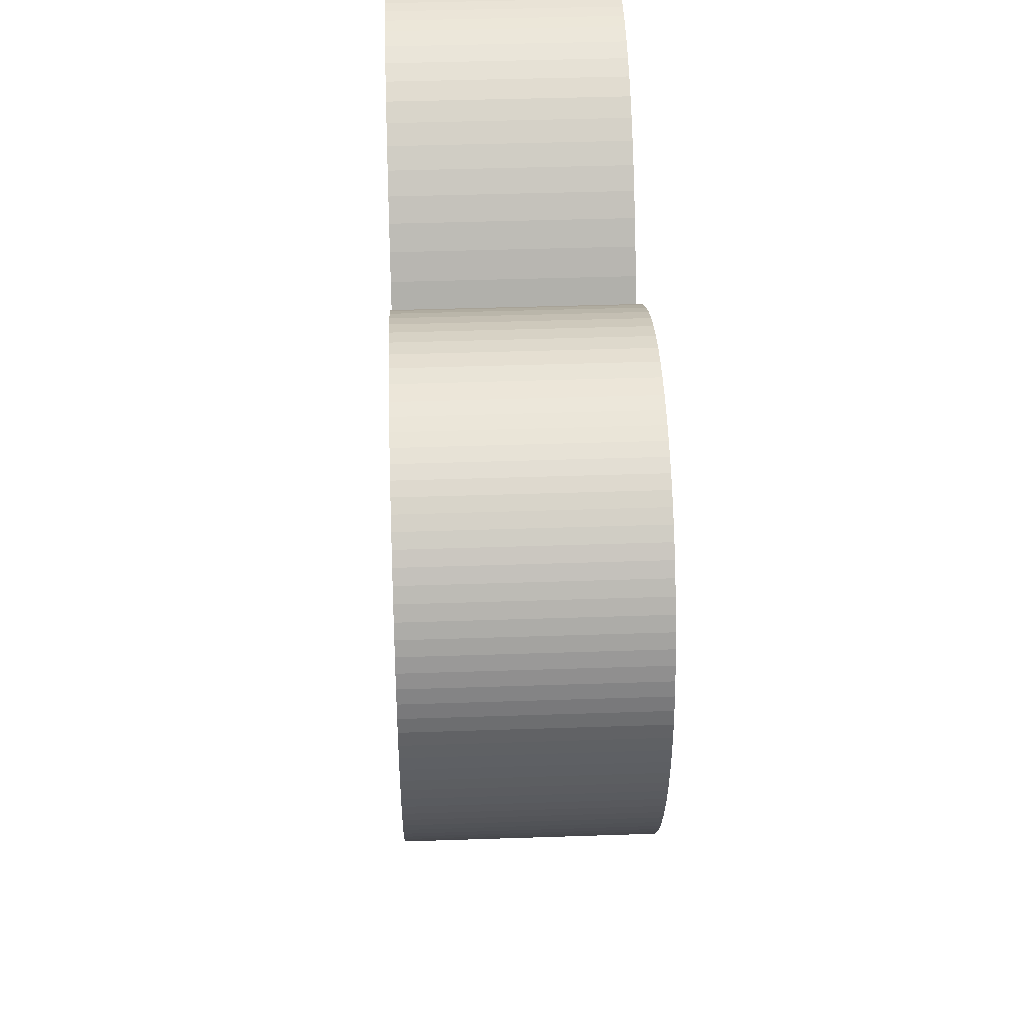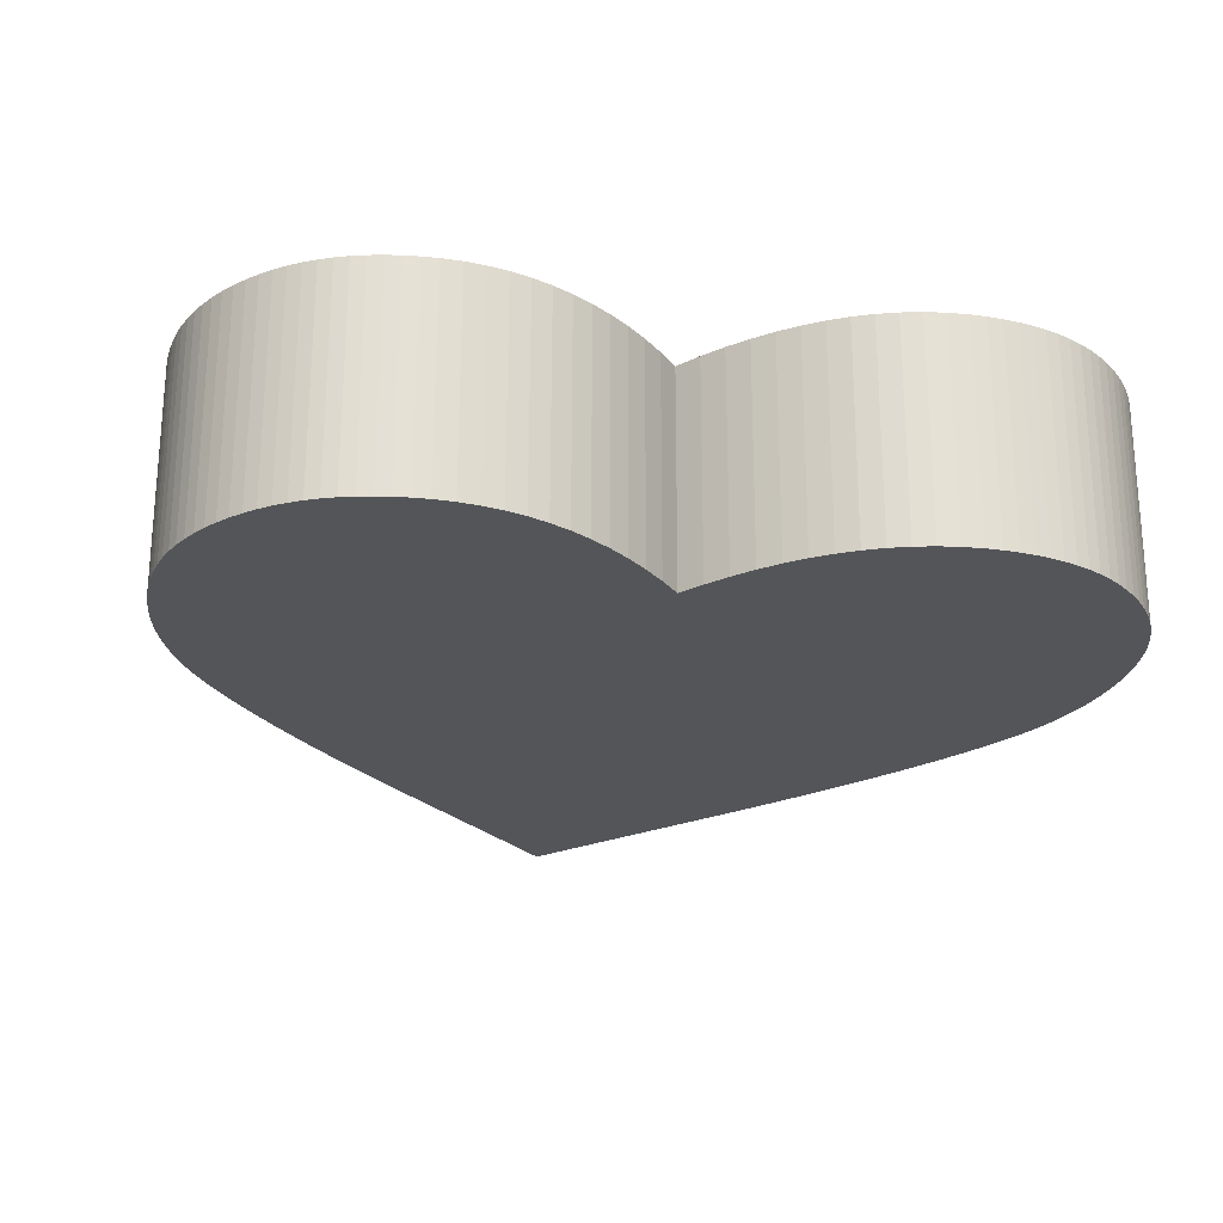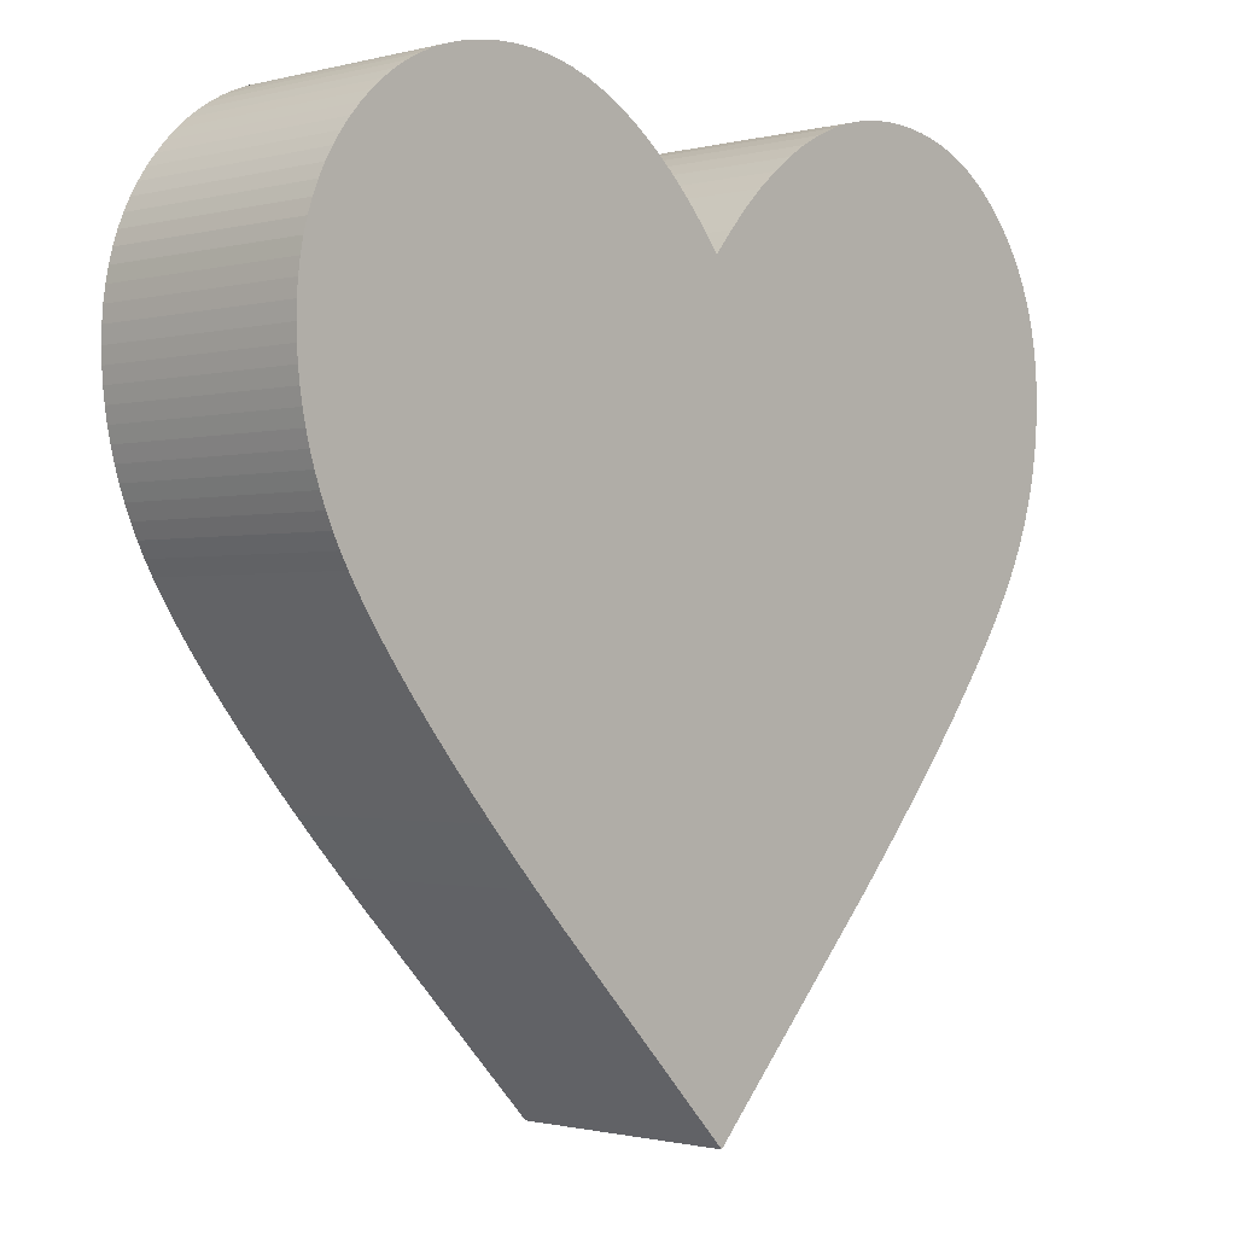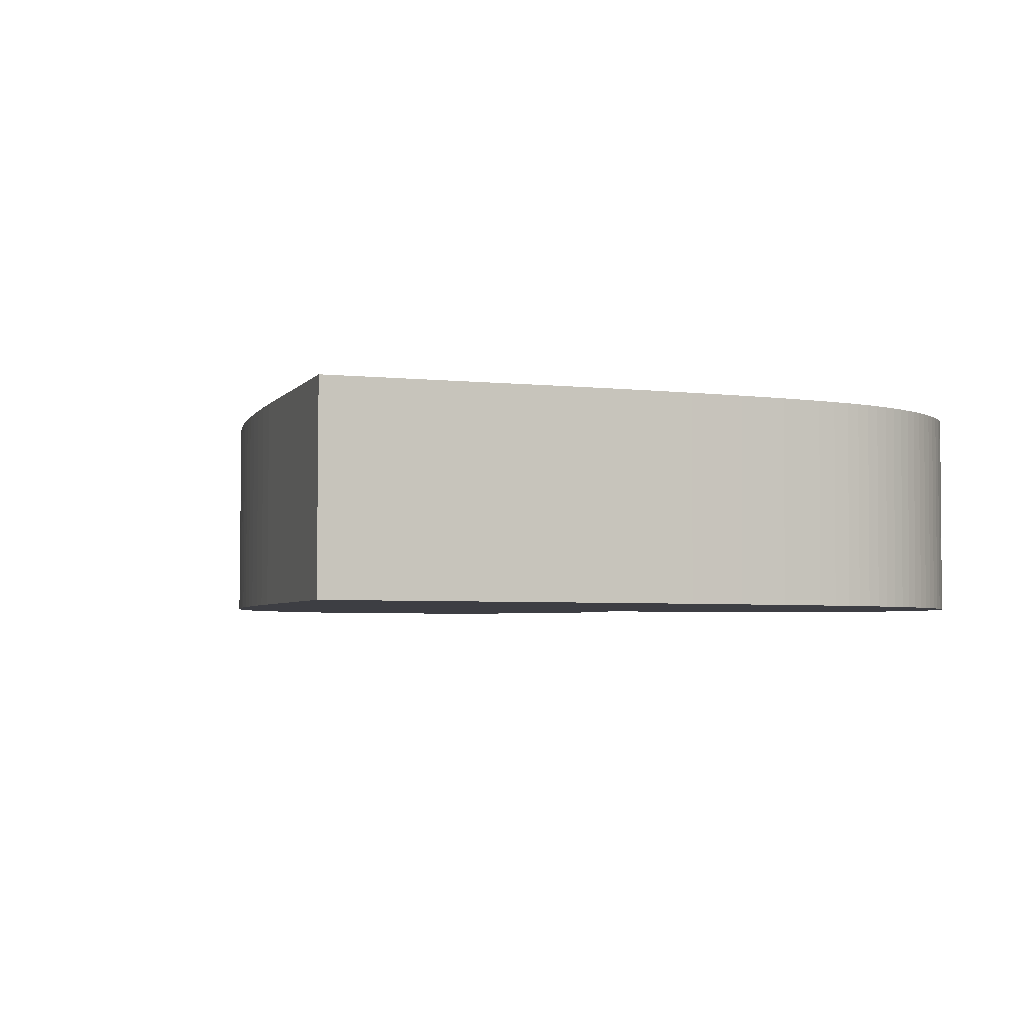
<metadata>
{"format":"obj","ext":"obj","renderer":"f3d","projection":"perspective","resolution":1024,"background":"white","views":[{"elev":51.0,"azim":87.7,"up":"+Y"},{"elev":-24.5,"azim":168.8,"up":"+Z"},{"elev":-0.5,"azim":-46.9,"up":"+Y"},{"elev":-3.3,"azim":26.5,"up":"+Z"}]}
</metadata>
<code>
o テキスト
v 1.539 0.5352 0.3701
v 1.538 0.4835 0.3704
v 1.535 0.4321 0.3707
v 1.529 0.3811 0.3711
v 1.521 0.3305 0.3714
v 1.511 0.2803 0.3718
v 1.498 0.2304 0.3721
v 1.484 0.1809 0.3724
v 1.467 0.1318 0.3727
v 1.447 0.08305 0.3731
v 1.426 0.03468 0.3734
v 1.402 -0.01331 0.3737
v 1.376 -0.06094 0.374
v 1.341 -0.1187 0.3744
v 1.301 -0.1798 0.3748
v 1.257 -0.2443 0.3753
v 1.208 -0.3122 0.3757
v 1.154 -0.3834 0.3762
v 1.095 -0.458 0.3767
v 1.031 -0.536 0.3772
v 0.9629 -0.6173 0.3777
v 0.8897 -0.702 0.3783
v 0.8117 -0.7901 0.3789
v 0.7288 -0.8815 0.3795
v 0.6411 -0.9763 0.3801
v 0.588 -1.032 0.3805
v 0.5348 -1.087 0.3809
v 0.4817 -1.143 0.3812
v 0.4285 -1.198 0.3816
v 0.3755 -1.254 0.382
v 0.3224 -1.309 0.3823
v 0.2694 -1.364 0.3827
v 0.2164 -1.42 0.3831
v 0.1634 -1.475 0.3835
v 0.1104 -1.531 0.3838
v 0.05751 -1.586 0.3842
v 0.004617 -1.642 0.3846
v -0.04827 -1.586 0.3842
v -0.1012 -1.531 0.3838
v -0.154 -1.475 0.3835
v -0.2069 -1.42 0.3831
v -0.2598 -1.364 0.3827
v -0.3127 -1.309 0.3823
v -0.3656 -1.254 0.382
v -0.4185 -1.198 0.3816
v -0.4713 -1.143 0.3812
v -0.5242 -1.087 0.3809
v -0.5771 -1.032 0.3805
v -0.63 -0.9763 0.3801
v -0.7182 -0.8812 0.3795
v -0.8016 -0.7895 0.3789
v -0.8801 -0.7013 0.3783
v -0.9537 -0.6165 0.3777
v -1.022 -0.5351 0.3772
v -1.086 -0.4571 0.3767
v -1.145 -0.3825 0.3762
v -1.199 -0.3114 0.3757
v -1.248 -0.2436 0.3752
v -1.293 -0.1793 0.3748
v -1.332 -0.1184 0.3744
v -1.367 -0.06094 0.374
v -1.393 -0.01331 0.3737
v -1.416 0.03468 0.3734
v -1.438 0.08305 0.3731
v -1.457 0.1318 0.3727
v -1.474 0.1809 0.3724
v -1.489 0.2304 0.3721
v -1.502 0.2803 0.3718
v -1.512 0.3305 0.3714
v -1.52 0.3811 0.3711
v -1.525 0.4321 0.3707
v -1.529 0.4835 0.3704
v -1.53 0.5352 0.3701
v -1.529 0.5899 0.3697
v -1.524 0.6431 0.3693
v -1.517 0.6947 0.369
v -1.507 0.7449 0.3687
v -1.494 0.7936 0.3683
v -1.478 0.8407 0.368
v -1.459 0.8864 0.3677
v -1.437 0.9305 0.3674
v -1.412 0.9731 0.3671
v -1.384 1.014 0.3669
v -1.354 1.054 0.3666
v -1.32 1.092 0.3663
v -1.285 1.128 0.3661
v -1.247 1.16 0.3659
v -1.208 1.19 0.3657
v -1.168 1.216 0.3655
v -1.125 1.24 0.3654
v -1.081 1.26 0.3652
v -1.036 1.277 0.3651
v -0.9887 1.291 0.365
v -0.94 1.302 0.3649
v -0.8895 1.31 0.3649
v -0.8375 1.314 0.3649
v -0.7838 1.316 0.3648
v -0.7137 1.313 0.3649
v -0.6444 1.303 0.3649
v -0.5759 1.286 0.365
v -0.5082 1.264 0.3652
v -0.4413 1.234 0.3654
v -0.3752 1.198 0.3656
v -0.3099 1.156 0.3659
v -0.2454 1.107 0.3662
v -0.1817 1.051 0.3666
v -0.1188 0.9888 0.367
v -0.05668 0.9201 0.3675
v 0.004617 0.8448 0.368
v 0.06712 0.9201 0.3675
v 0.1303 0.9888 0.367
v 0.194 1.051 0.3666
v 0.2585 1.107 0.3662
v 0.3235 1.156 0.3659
v 0.3892 1.198 0.3656
v 0.4556 1.234 0.3654
v 0.5226 1.264 0.3652
v 0.5902 1.286 0.365
v 0.6585 1.303 0.3649
v 0.7274 1.313 0.3649
v 0.7969 1.316 0.3648
v 0.8506 1.314 0.3649
v 0.9026 1.31 0.3649
v 0.9529 1.302 0.3649
v 1.002 1.291 0.365
v 1.049 1.277 0.3651
v 1.094 1.26 0.3652
v 1.138 1.24 0.3654
v 1.18 1.216 0.3655
v 1.22 1.19 0.3657
v 1.259 1.16 0.3659
v 1.296 1.128 0.3661
v 1.332 1.092 0.3663
v 1.365 1.054 0.3666
v 1.395 1.014 0.3669
v 1.422 0.9731 0.3671
v 1.447 0.9305 0.3674
v 1.469 0.8864 0.3677
v 1.487 0.8407 0.368
v 1.503 0.7936 0.3683
v 1.516 0.7449 0.3687
v 1.526 0.6947 0.369
v 1.533 0.6431 0.3693
v 1.538 0.5899 0.3697
v 1.539 0.5301 -0.3979
v 1.538 0.4783 -0.3976
v 1.535 0.427 -0.3972
v 1.529 0.376 -0.3969
v 1.521 0.3254 -0.3966
v 1.511 0.2751 -0.3962
v 1.498 0.2253 -0.3959
v 1.484 0.1758 -0.3956
v 1.467 0.1267 -0.3952
v 1.447 0.07793 -0.3949
v 1.426 0.02956 -0.3946
v 1.402 -0.01843 -0.3943
v 1.376 -0.06605 -0.3939
v 1.341 -0.1238 -0.3935
v 1.301 -0.185 -0.3931
v 1.257 -0.2495 -0.3927
v 1.208 -0.3173 -0.3923
v 1.154 -0.3886 -0.3918
v 1.095 -0.4632 -0.3913
v 1.031 -0.5411 -0.3908
v 0.9629 -0.6224 -0.3902
v 0.8897 -0.7071 -0.3896
v 0.8117 -0.7952 -0.3891
v 0.7288 -0.8866 -0.3885
v 0.6411 -0.9814 -0.3878
v 0.588 -1.037 -0.3874
v 0.5348 -1.092 -0.3871
v 0.4817 -1.148 -0.3867
v 0.4285 -1.203 -0.3864
v 0.3755 -1.259 -0.386
v 0.3224 -1.314 -0.3856
v 0.2694 -1.37 -0.3853
v 0.2164 -1.425 -0.3849
v 0.1634 -1.48 -0.3845
v 0.1104 -1.536 -0.3841
v 0.05751 -1.591 -0.3837
v 0.004617 -1.647 -0.3834
v -0.04827 -1.591 -0.3838
v -0.1012 -1.536 -0.3841
v -0.154 -1.48 -0.3845
v -0.2069 -1.425 -0.3849
v -0.2598 -1.37 -0.3853
v -0.3127 -1.314 -0.3856
v -0.3656 -1.259 -0.386
v -0.4185 -1.203 -0.3864
v -0.4713 -1.148 -0.3867
v -0.5242 -1.092 -0.3871
v -0.5771 -1.037 -0.3874
v -0.63 -0.9814 -0.3878
v -0.7182 -0.8863 -0.3885
v -0.8016 -0.7947 -0.3891
v -0.8801 -0.7064 -0.3897
v -0.9537 -0.6216 -0.3902
v -1.022 -0.5402 -0.3908
v -1.086 -0.4622 -0.3913
v -1.145 -0.3876 -0.3918
v -1.199 -0.3165 -0.3923
v -1.248 -0.2487 -0.3927
v -1.293 -0.1844 -0.3931
v -1.332 -0.1235 -0.3935
v -1.367 -0.06605 -0.3939
v -1.393 -0.01843 -0.3943
v -1.416 0.02956 -0.3946
v -1.438 0.07793 -0.3949
v -1.457 0.1267 -0.3952
v -1.474 0.1758 -0.3956
v -1.489 0.2253 -0.3959
v -1.502 0.2751 -0.3962
v -1.512 0.3254 -0.3966
v -1.52 0.376 -0.3969
v -1.525 0.427 -0.3972
v -1.529 0.4783 -0.3976
v -1.53 0.5301 -0.3979
v -1.529 0.5848 -0.3983
v -1.524 0.638 -0.3986
v -1.517 0.6896 -0.399
v -1.507 0.7398 -0.3993
v -1.494 0.7884 -0.3996
v -1.478 0.8356 -0.4
v -1.459 0.8812 -0.4003
v -1.437 0.9254 -0.4006
v -1.412 0.968 -0.4008
v -1.384 1.009 -0.4011
v -1.354 1.049 -0.4014
v -1.32 1.087 -0.4016
v -1.285 1.123 -0.4019
v -1.247 1.155 -0.4021
v -1.208 1.185 -0.4023
v -1.168 1.211 -0.4024
v -1.125 1.235 -0.4026
v -1.081 1.255 -0.4027
v -1.036 1.272 -0.4029
v -0.9887 1.286 -0.403
v -0.94 1.297 -0.403
v -0.8895 1.305 -0.4031
v -0.8375 1.309 -0.4031
v -0.7838 1.311 -0.4031
v -0.7137 1.308 -0.4031
v -0.6444 1.298 -0.403
v -0.5759 1.281 -0.4029
v -0.5082 1.258 -0.4028
v -0.4413 1.229 -0.4026
v -0.3752 1.193 -0.4023
v -0.3099 1.15 -0.4021
v -0.2454 1.101 -0.4017
v -0.1817 1.046 -0.4014
v -0.1188 0.9836 -0.4009
v -0.05668 0.9149 -0.4005
v 0.004617 0.8397 -0.4
v 0.06712 0.9149 -0.4005
v 0.1303 0.9836 -0.4009
v 0.194 1.046 -0.4014
v 0.2585 1.101 -0.4017
v 0.3235 1.15 -0.402
v 0.3892 1.193 -0.4023
v 0.4556 1.229 -0.4026
v 0.5226 1.258 -0.4027
v 0.5902 1.281 -0.4029
v 0.6585 1.298 -0.403
v 0.7274 1.308 -0.4031
v 0.7969 1.311 -0.4031
v 0.8506 1.309 -0.4031
v 0.9026 1.305 -0.4031
v 0.9529 1.297 -0.403
v 1.002 1.286 -0.403
v 1.049 1.272 -0.4028
v 1.094 1.255 -0.4027
v 1.138 1.235 -0.4026
v 1.18 1.211 -0.4025
v 1.22 1.185 -0.4023
v 1.259 1.155 -0.4021
v 1.296 1.123 -0.4019
v 1.332 1.087 -0.4016
v 1.365 1.049 -0.4014
v 1.395 1.009 -0.4011
v 1.422 0.968 -0.4008
v 1.447 0.9254 -0.4005
v 1.469 0.8812 -0.4003
v 1.487 0.8356 -0.4
v 1.503 0.7884 -0.3996
v 1.516 0.7398 -0.3993
v 1.526 0.6896 -0.399
v 1.533 0.638 -0.3986
v 1.538 0.5848 -0.3983
f 96 98 97
f 120 122 121
f 95 98 96
f 120 123 122
f 95 99 98
f 119 123 120
f 94 99 95
f 119 124 123
f 94 100 99
f 118 124 119
f 93 100 94
f 118 125 124
f 92 100 93
f 118 126 125
f 92 101 100
f 117 126 118
f 91 101 92
f 117 127 126
f 91 102 101
f 116 127 117
f 90 102 91
f 116 128 127
f 89 102 90
f 116 129 128
f 89 103 102
f 115 129 116
f 88 103 89
f 115 130 129
f 88 104 103
f 114 130 115
f 87 104 88
f 114 131 130
f 86 104 87
f 114 132 131
f 86 105 104
f 113 132 114
f 85 105 86
f 113 133 132
f 85 106 105
f 112 133 113
f 84 106 85
f 112 134 133
f 83 106 84
f 112 135 134
f 83 107 106
f 111 135 112
f 82 107 83
f 111 136 135
f 82 108 107
f 110 136 111
f 81 108 82
f 110 137 136
f 80 108 81
f 110 138 137
f 80 109 108
f 109 138 110
f 79 109 80
f 109 139 138
f 79 139 109
f 78 139 79
f 78 140 139
f 77 140 78
f 77 141 140
f 76 141 77
f 76 142 141
f 75 142 76
f 75 143 142
f 74 143 75
f 74 144 143
f 73 144 74
f 73 1 144
f 72 1 73
f 72 2 1
f 72 3 2
f 71 3 72
f 71 4 3
f 70 4 71
f 70 5 4
f 69 5 70
f 69 6 5
f 68 6 69
f 68 7 6
f 67 7 68
f 67 8 7
f 66 8 67
f 66 9 8
f 65 9 66
f 65 10 9
f 64 10 65
f 64 11 10
f 63 11 64
f 63 12 11
f 62 12 63
f 62 13 12
f 61 13 62
f 60 13 61
f 60 14 13
f 59 14 60
f 59 15 14
f 58 15 59
f 58 16 15
f 57 16 58
f 57 17 16
f 56 17 57
f 56 18 17
f 55 18 56
f 55 19 18
f 54 19 55
f 54 20 19
f 53 20 54
f 53 21 20
f 52 21 53
f 52 22 21
f 51 22 52
f 51 23 22
f 50 23 51
f 50 24 23
f 49 24 50
f 49 25 24
f 48 25 49
f 48 26 25
f 47 26 48
f 47 27 26
f 46 27 47
f 46 28 27
f 45 28 46
f 45 29 28
f 44 29 45
f 44 30 29
f 43 30 44
f 43 31 30
f 42 31 43
f 42 32 31
f 41 32 42
f 41 33 32
f 40 33 41
f 40 34 33
f 39 34 40
f 39 35 34
f 38 35 39
f 38 36 35
f 37 36 38
f 240 241 242
f 264 265 266
f 239 240 242
f 264 266 267
f 239 242 243
f 263 264 267
f 238 239 243
f 263 267 268
f 238 243 244
f 262 263 268
f 237 238 244
f 262 268 269
f 236 237 244
f 262 269 270
f 236 244 245
f 261 262 270
f 235 236 245
f 261 270 271
f 235 245 246
f 260 261 271
f 234 235 246
f 260 271 272
f 233 234 246
f 260 272 273
f 233 246 247
f 259 260 273
f 232 233 247
f 259 273 274
f 232 247 248
f 258 259 274
f 231 232 248
f 258 274 275
f 230 231 248
f 258 275 276
f 230 248 249
f 257 258 276
f 229 230 249
f 257 276 277
f 229 249 250
f 256 257 277
f 228 229 250
f 256 277 278
f 227 228 250
f 256 278 279
f 227 250 251
f 255 256 279
f 226 227 251
f 255 279 280
f 226 251 252
f 254 255 280
f 225 226 252
f 254 280 281
f 224 225 252
f 254 281 282
f 224 252 253
f 253 254 282
f 223 224 253
f 253 282 283
f 223 253 283
f 222 223 283
f 222 283 284
f 221 222 284
f 221 284 285
f 220 221 285
f 220 285 286
f 219 220 286
f 219 286 287
f 218 219 287
f 218 287 288
f 217 218 288
f 217 288 145
f 216 217 145
f 216 145 146
f 216 146 147
f 215 216 147
f 215 147 148
f 214 215 148
f 214 148 149
f 213 214 149
f 213 149 150
f 212 213 150
f 212 150 151
f 211 212 151
f 211 151 152
f 210 211 152
f 210 152 153
f 209 210 153
f 209 153 154
f 208 209 154
f 208 154 155
f 207 208 155
f 207 155 156
f 206 207 156
f 206 156 157
f 205 206 157
f 204 205 157
f 204 157 158
f 203 204 158
f 203 158 159
f 202 203 159
f 202 159 160
f 201 202 160
f 201 160 161
f 200 201 161
f 200 161 162
f 199 200 162
f 199 162 163
f 198 199 163
f 198 163 164
f 197 198 164
f 197 164 165
f 196 197 165
f 196 165 166
f 195 196 166
f 195 166 167
f 194 195 167
f 194 167 168
f 193 194 168
f 193 168 169
f 192 193 169
f 192 169 170
f 191 192 170
f 191 170 171
f 190 191 171
f 190 171 172
f 189 190 172
f 189 172 173
f 188 189 173
f 188 173 174
f 187 188 174
f 187 174 175
f 186 187 175
f 186 175 176
f 185 186 176
f 185 176 177
f 184 185 177
f 184 177 178
f 183 184 178
f 183 178 179
f 182 183 179
f 182 179 180
f 181 182 180
f 96 97 241 240
f 97 98 242 241
f 120 121 265 264
f 121 122 266 265
f 95 96 240 239
f 122 123 267 266
f 98 99 243 242
f 119 120 264 263
f 94 95 239 238
f 123 124 268 267
f 99 100 244 243
f 118 119 263 262
f 93 94 238 237
f 124 125 269 268
f 92 93 237 236
f 125 126 270 269
f 100 101 245 244
f 117 118 262 261
f 91 92 236 235
f 126 127 271 270
f 101 102 246 245
f 116 117 261 260
f 90 91 235 234
f 127 128 272 271
f 89 90 234 233
f 128 129 273 272
f 102 103 247 246
f 115 116 260 259
f 88 89 233 232
f 129 130 274 273
f 103 104 248 247
f 114 115 259 258
f 87 88 232 231
f 130 131 275 274
f 86 87 231 230
f 131 132 276 275
f 104 105 249 248
f 113 114 258 257
f 85 86 230 229
f 132 133 277 276
f 105 106 250 249
f 112 113 257 256
f 84 85 229 228
f 133 134 278 277
f 83 84 228 227
f 134 135 279 278
f 106 107 251 250
f 111 112 256 255
f 82 83 227 226
f 135 136 280 279
f 107 108 252 251
f 110 111 255 254
f 81 82 226 225
f 136 137 281 280
f 80 81 225 224
f 137 138 282 281
f 108 109 253 252
f 109 110 254 253
f 79 80 224 223
f 138 139 283 282
f 78 79 223 222
f 139 140 284 283
f 77 78 222 221
f 140 141 285 284
f 76 77 221 220
f 141 142 286 285
f 75 76 220 219
f 142 143 287 286
f 74 75 219 218
f 143 144 288 287
f 73 74 218 217
f 144 1 145 288
f 72 73 217 216
f 1 2 146 145
f 2 3 147 146
f 71 72 216 215
f 3 4 148 147
f 70 71 215 214
f 4 5 149 148
f 69 70 214 213
f 5 6 150 149
f 68 69 213 212
f 6 7 151 150
f 67 68 212 211
f 7 8 152 151
f 66 67 211 210
f 8 9 153 152
f 65 66 210 209
f 9 10 154 153
f 64 65 209 208
f 10 11 155 154
f 63 64 208 207
f 11 12 156 155
f 62 63 207 206
f 12 13 157 156
f 61 62 206 205
f 60 61 205 204
f 13 14 158 157
f 59 60 204 203
f 14 15 159 158
f 58 59 203 202
f 15 16 160 159
f 57 58 202 201
f 16 17 161 160
f 56 57 201 200
f 17 18 162 161
f 55 56 200 199
f 18 19 163 162
f 54 55 199 198
f 19 20 164 163
f 53 54 198 197
f 20 21 165 164
f 52 53 197 196
f 21 22 166 165
f 51 52 196 195
f 22 23 167 166
f 50 51 195 194
f 23 24 168 167
f 49 50 194 193
f 24 25 169 168
f 48 49 193 192
f 25 26 170 169
f 47 48 192 191
f 26 27 171 170
f 46 47 191 190
f 27 28 172 171
f 45 46 190 189
f 28 29 173 172
f 44 45 189 188
f 29 30 174 173
f 43 44 188 187
f 30 31 175 174
f 42 43 187 186
f 31 32 176 175
f 41 42 186 185
f 32 33 177 176
f 40 41 185 184
f 33 34 178 177
f 39 40 184 183
f 34 35 179 178
f 38 39 183 182
f 35 36 180 179
f 37 38 182 181
f 36 37 181 180

</code>
